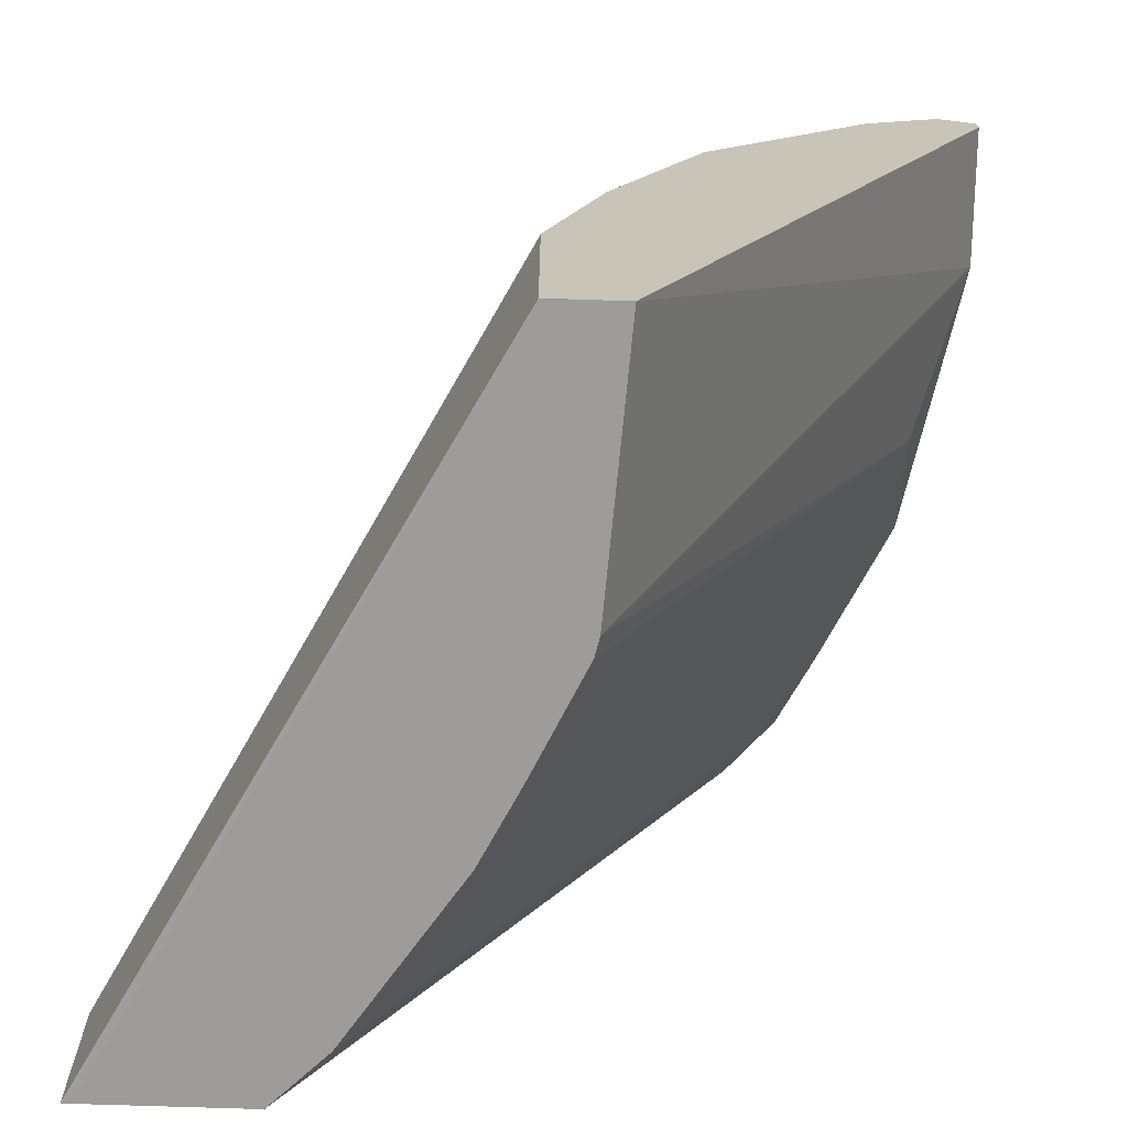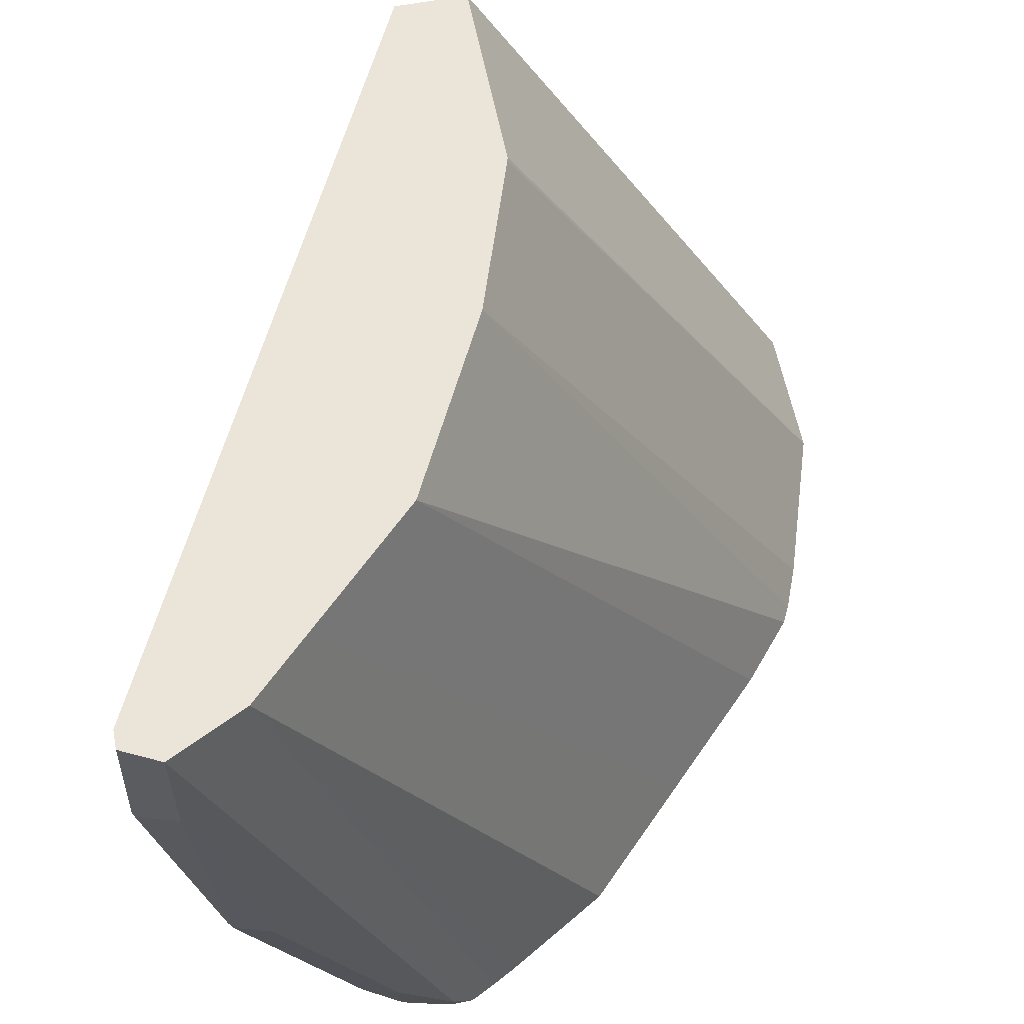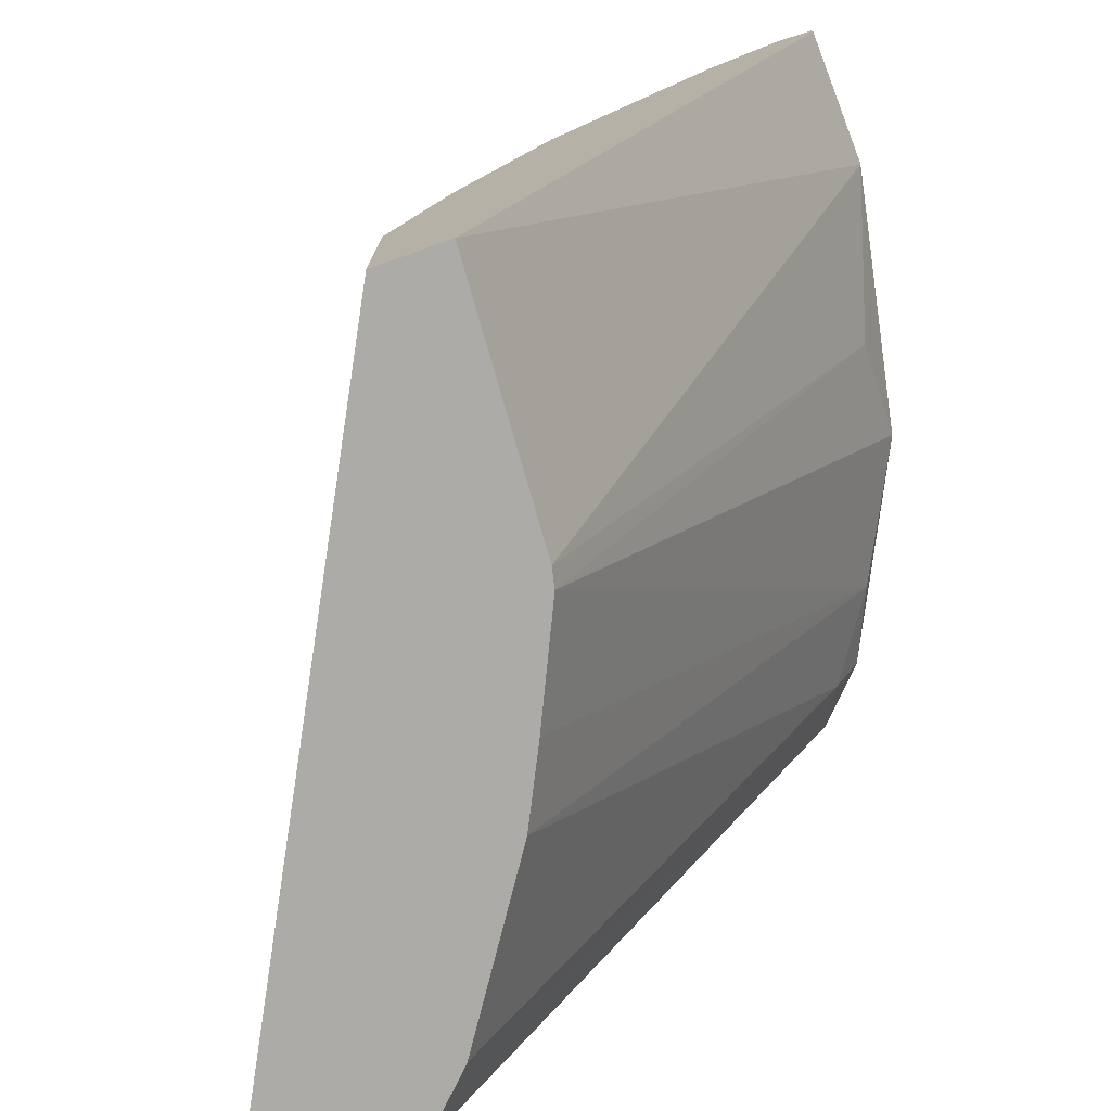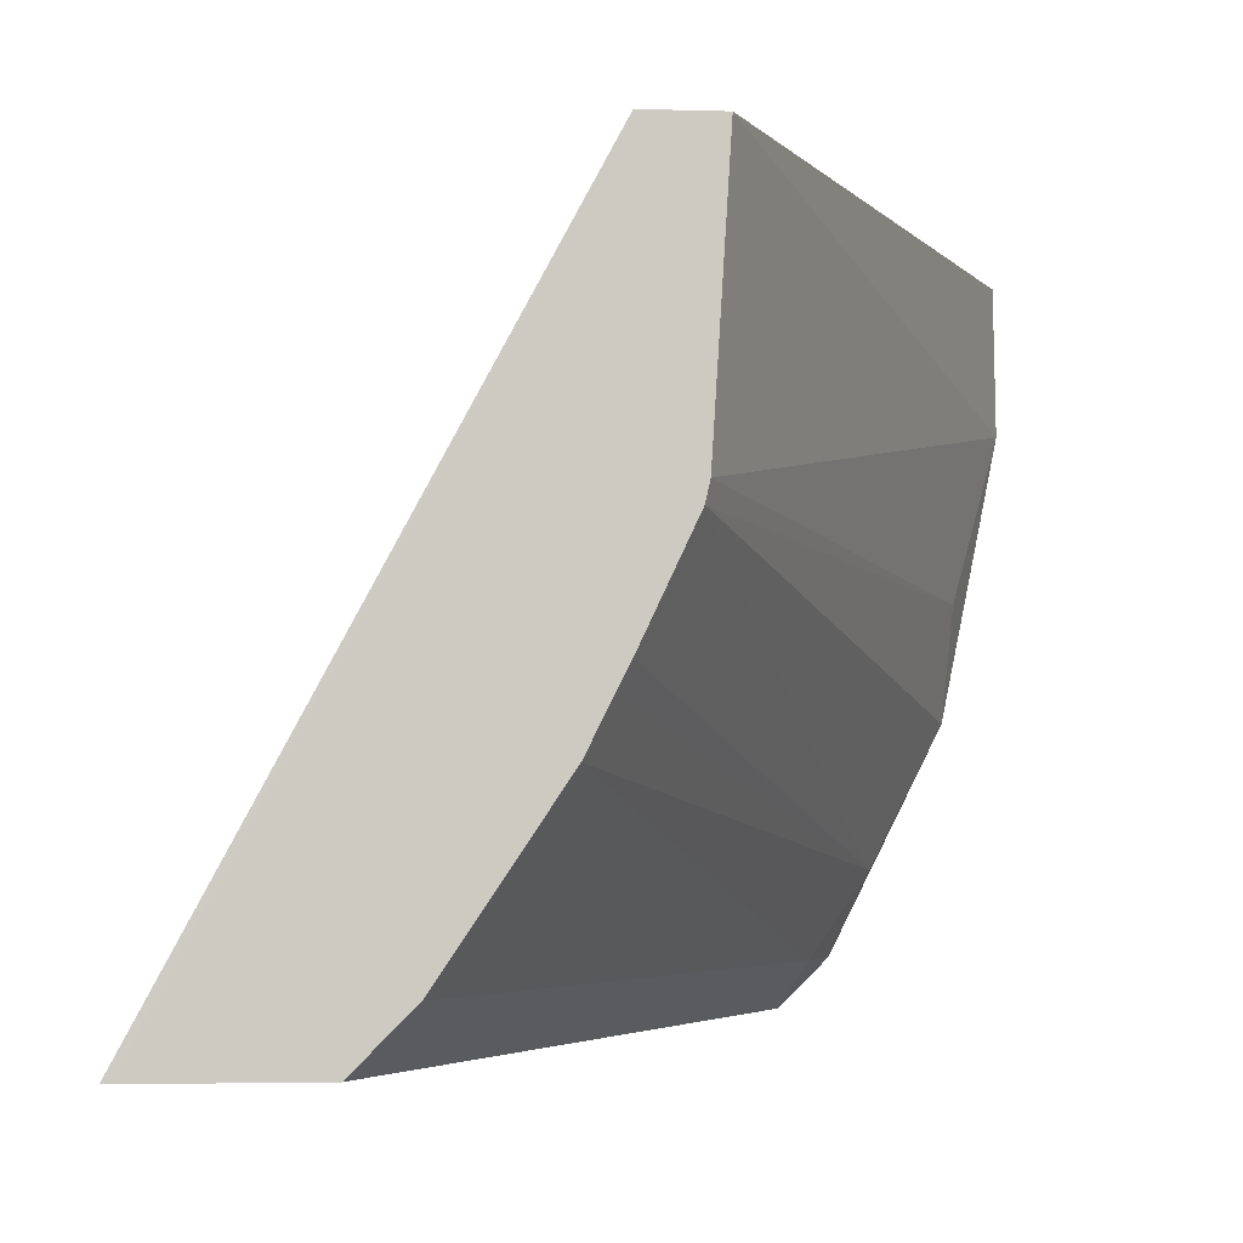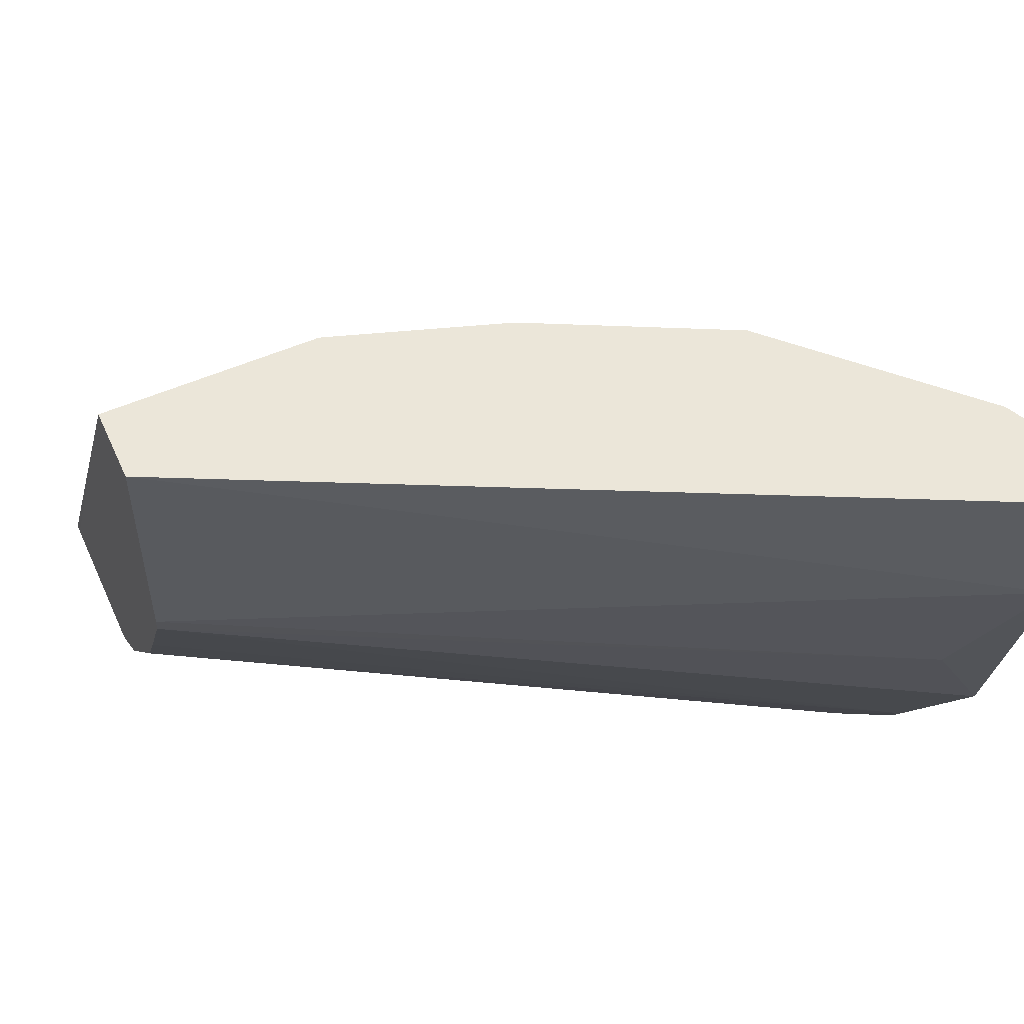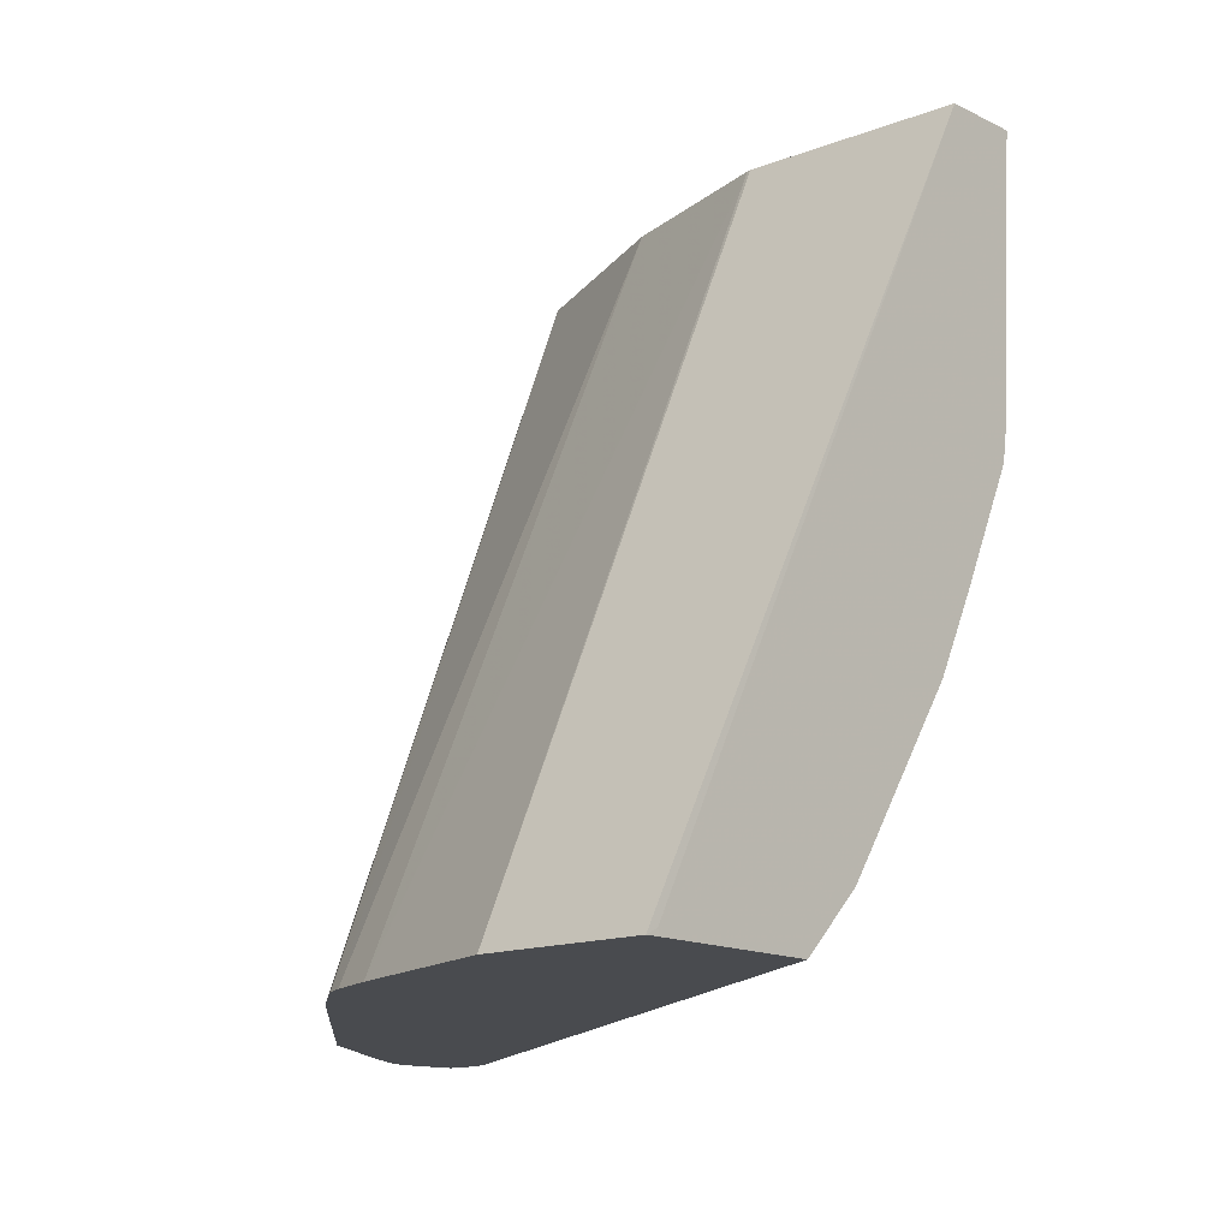
<metadata>
{"format":"obj","ext":"obj","renderer":"f3d","projection":"perspective","resolution":1024,"background":"white","views":[{"elev":-70.1,"azim":-1.9,"up":"+Y"},{"elev":58.9,"azim":168.9,"up":"+Z"},{"elev":-76.4,"azim":19.5,"up":"+Y"},{"elev":-3.4,"azim":-5.8,"up":"+Z"},{"elev":56.3,"azim":65.9,"up":"+Z"},{"elev":-13.8,"azim":-48.5,"up":"+Z"}]}
</metadata>
<code>
v 0.4212 0.8807 0.001255
v 0.4084 0.8743 0.001255
v 0.4339 0.8743 0.001255
v 0.4212 0.8807 -0.03831
v 0.3446 0.8807 -0.2297
v 0.3375 0.8791 -0.2361
v 0.3957 0.8679 0.001255
v 0.4339 0.8679 0.001255
v 0.4356 0.8711 -0.04788
v 0.4339 0.8743 -0.04468
v 0.4148 0.8743 -0.1404
v 0.402 0.8807 -0.134
v 0.3446 0.8793 -0.2361
v 0.3637 0.8807 -0.2106
v 0.3289 0.8748 -0.2361
v 0.3765 0.8488 0.001255
v 0.3201 0.87 -0.2361
v 0.3156 0.8674 -0.2361
v 0.2976 0.8568 -0.2361
v 0.284 0.8487 -0.2361
v 0.3119 0.6186 0.001255
v 0.4164 0.852 -0.1053
v 0.4164 0.8711 -0.1436
v 0.3063 0.6186 -0.08977
v 0.3765 0.8743 -0.217
v 0.3598 0.8759 -0.2361
v 0.3637 0.8759 -0.2321
v 0.3382 0.8105 0.001255
v 0.2457 0.8105 -0.2361
v 0.2872 0.6186 0.001255
v 0.3048 0.6186 -0.09649
v 0.3901 0.8615 -0.1914
v 0.3781 0.8711 -0.2202
v 0.3611 0.8733 -0.2361
v 0.3127 0.7594 0.001255
v 0.2266 0.7913 -0.2361
v 0.2075 0.7722 -0.2361
v 0.1883 0.7498 -0.2361
v 0.1852 0.7436 -0.2361
v 0.2872 0.6892 0.001255
v 0.1596 0.6187 -0.2361
v 0.1635 0.6186 -0.2341
v 0.2872 0.6186 -0.134
v 0.3685 0.852 -0.2202
v 0.2828 0.6186 -0.1428
v 0.2744 0.6186 -0.1595
v 0.3598 0.8615 -0.2361
v 0.3733 0.8711 -0.2249
v 0.3606 0.8679 -0.2361
v 0.3063 0.7467 0.001255
v 0.1787 0.7275 -0.2361
v 0.2875 0.6907 0.001255
v 0.1596 0.6701 -0.2361
v 0.1644 0.6186 -0.2361
v 0.2361 0.6186 -0.217
v 0.217 0.6186 -0.2361
f 21 55 46
f 21 46 45
f 21 45 43
f 25 33 27
f 21 43 31
f 22 24 31
f 22 31 23
f 23 32 33
f 23 31 32
f 21 56 55
f 21 31 24
f 21 54 56
f 14 25 27
f 21 30 42
f 16 29 28
f 51 53 52
f 14 27 26
f 13 14 26
f 11 14 12
f 11 25 14
f 11 33 25
f 11 23 33
f 9 24 22
f 26 27 33
f 21 42 54
f 26 33 34
f 9 21 24
f 28 36 37
f 50 51 52
f 47 55 56
f 47 49 48
f 44 55 47
f 44 46 55
f 41 54 42
f 40 52 53
f 39 51 50
f 35 39 50
f 34 48 49
f 33 48 34
f 28 29 36
f 33 47 48
f 32 46 44
f 32 45 46
f 32 43 45
f 32 44 33
f 31 43 32
f 30 41 42
f 30 53 41
f 30 40 53
f 28 39 35
f 28 38 39
f 28 37 38
f 33 44 47
f 9 11 10
f 6 17 15
f 9 22 23
f 4 11 12
f 4 10 11
f 3 9 10
f 3 8 9
f 2 6 7
f 1 6 2
f 1 5 6
f 1 14 5
f 1 12 14
f 1 4 12
f 1 10 4
f 1 3 10
f 1 8 3
f 1 21 8
f 1 30 21
f 1 52 40
f 1 50 52
f 1 35 50
f 1 28 35
f 1 16 28
f 1 7 16
f 1 2 7
f 9 23 11
f 5 13 6
f 5 14 13
f 1 40 30
f 6 26 34
f 6 13 26
f 8 21 9
f 7 29 16
f 7 20 29
f 7 19 20
f 7 17 18
f 7 15 17
f 6 15 7
f 6 18 17
f 6 19 18
f 6 20 19
f 6 29 20
f 7 18 19
f 6 37 36
f 6 34 49
f 6 36 29
f 6 49 47
f 6 47 56
f 6 54 41
f 6 56 54
f 6 53 51
f 6 51 39
f 6 39 38
f 6 38 37
f 6 41 53

</code>
